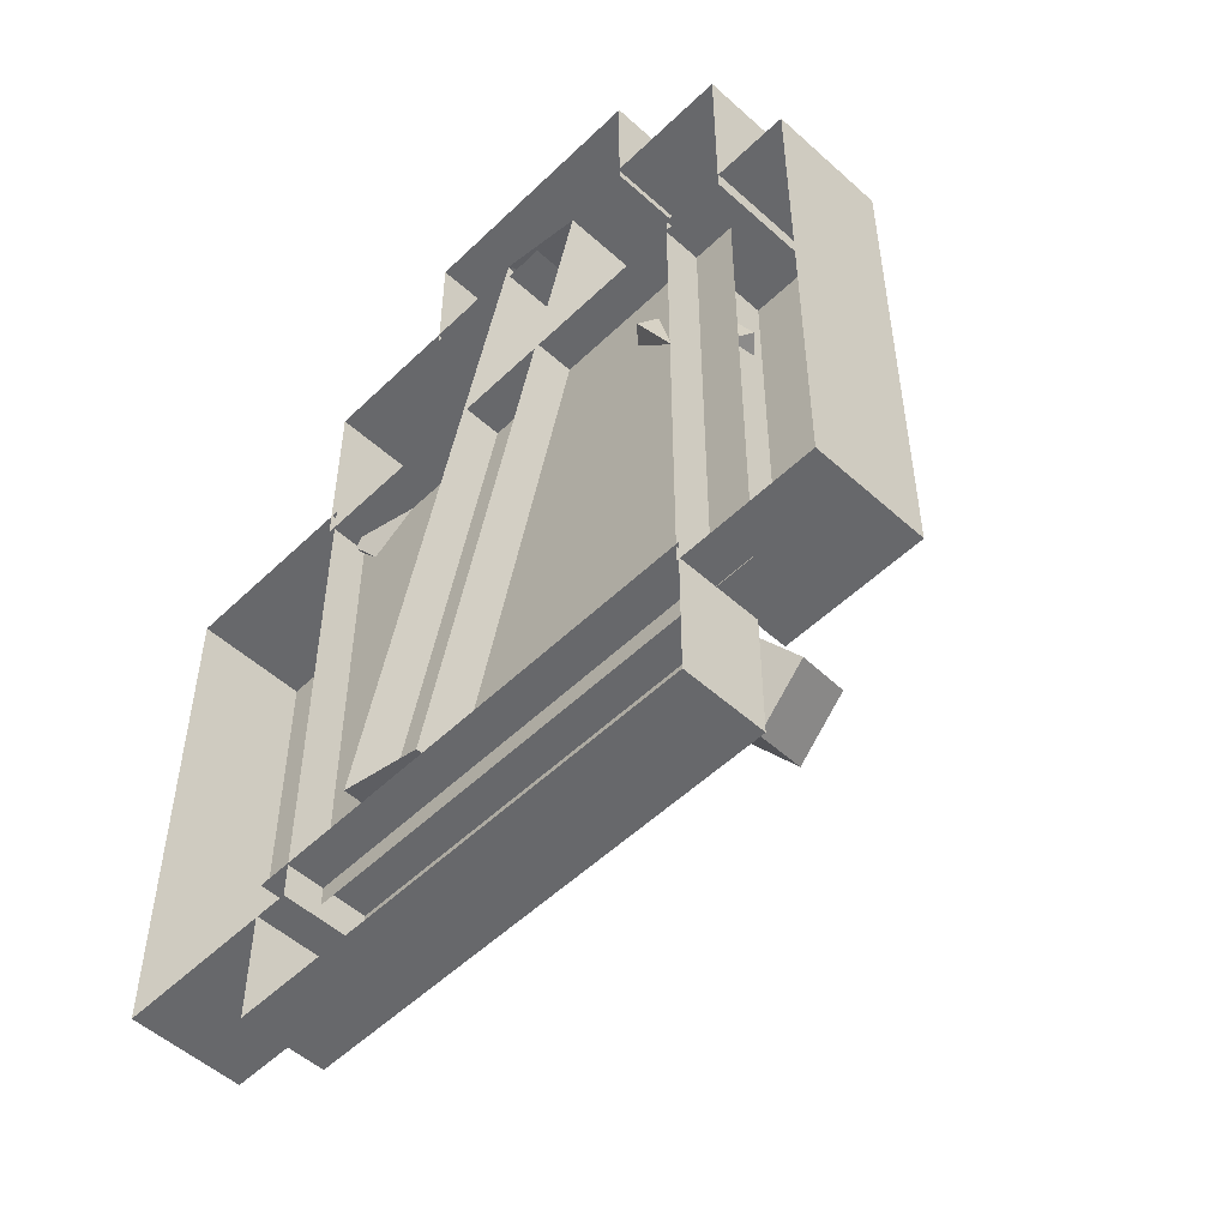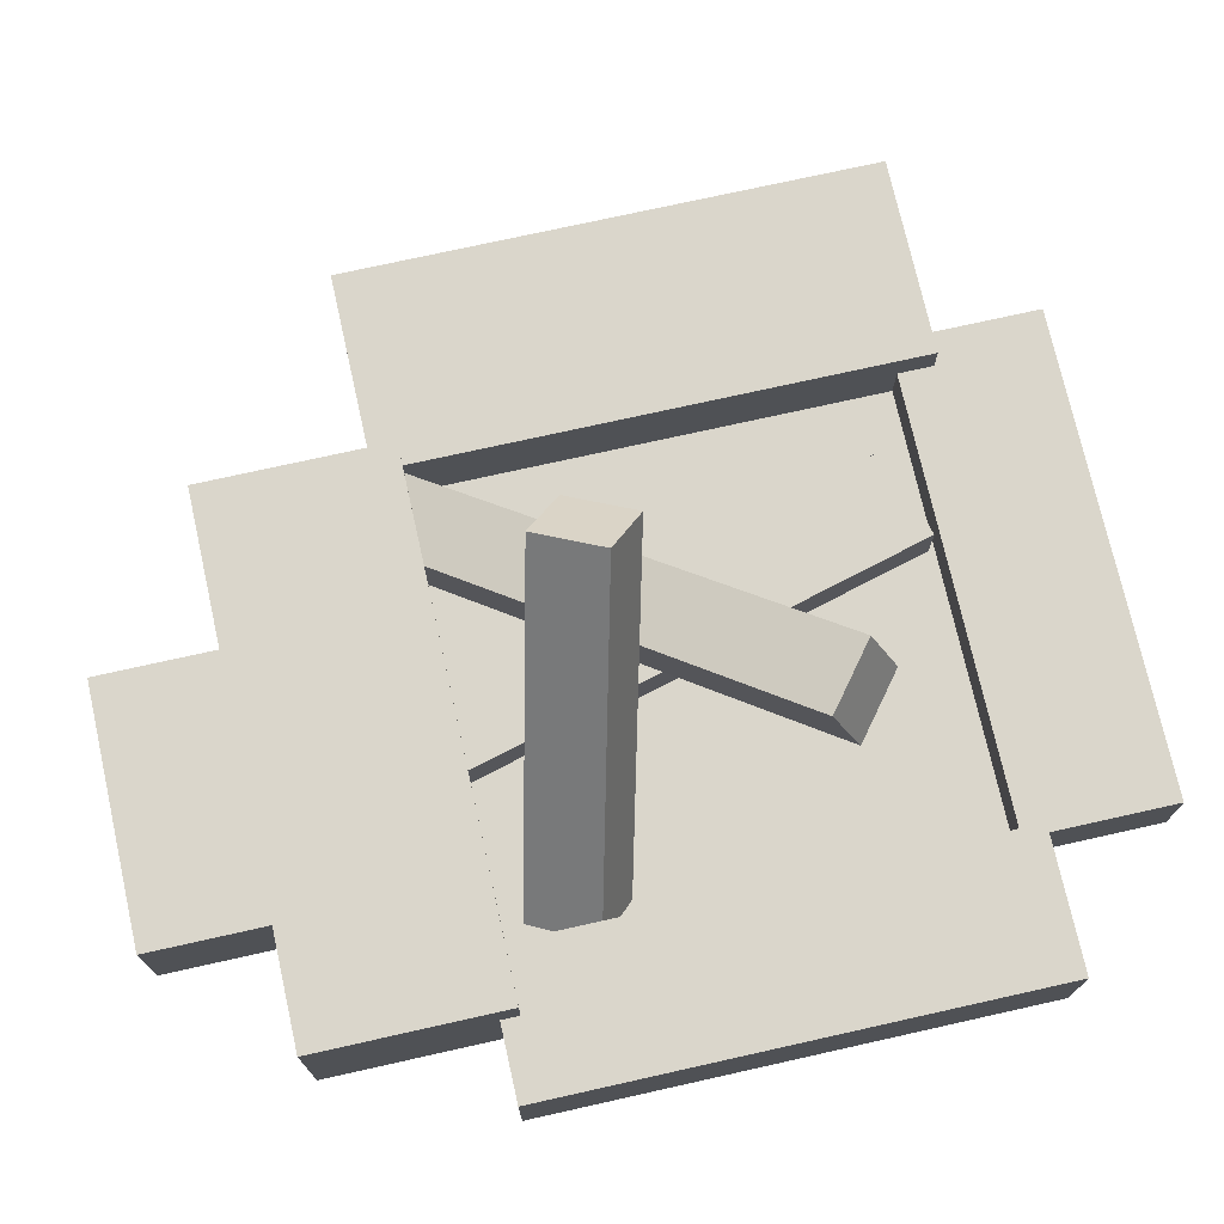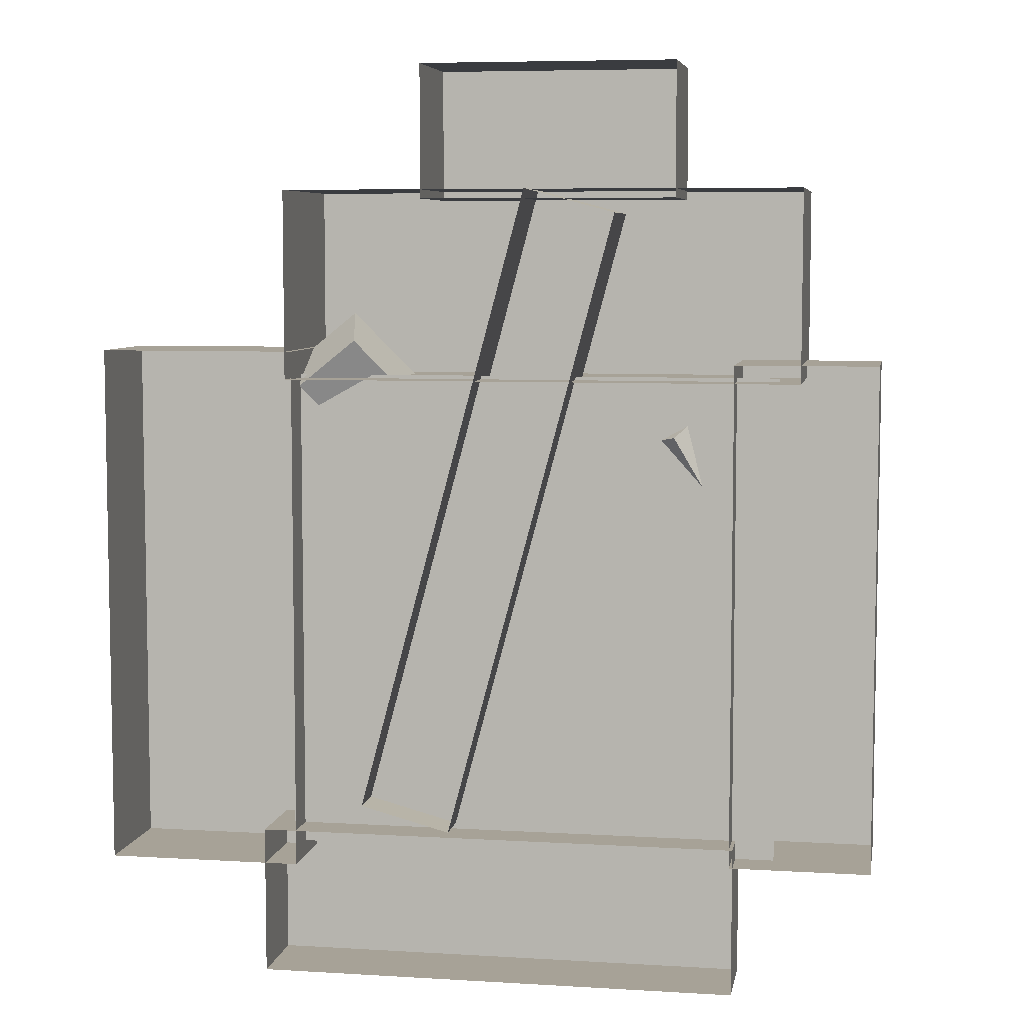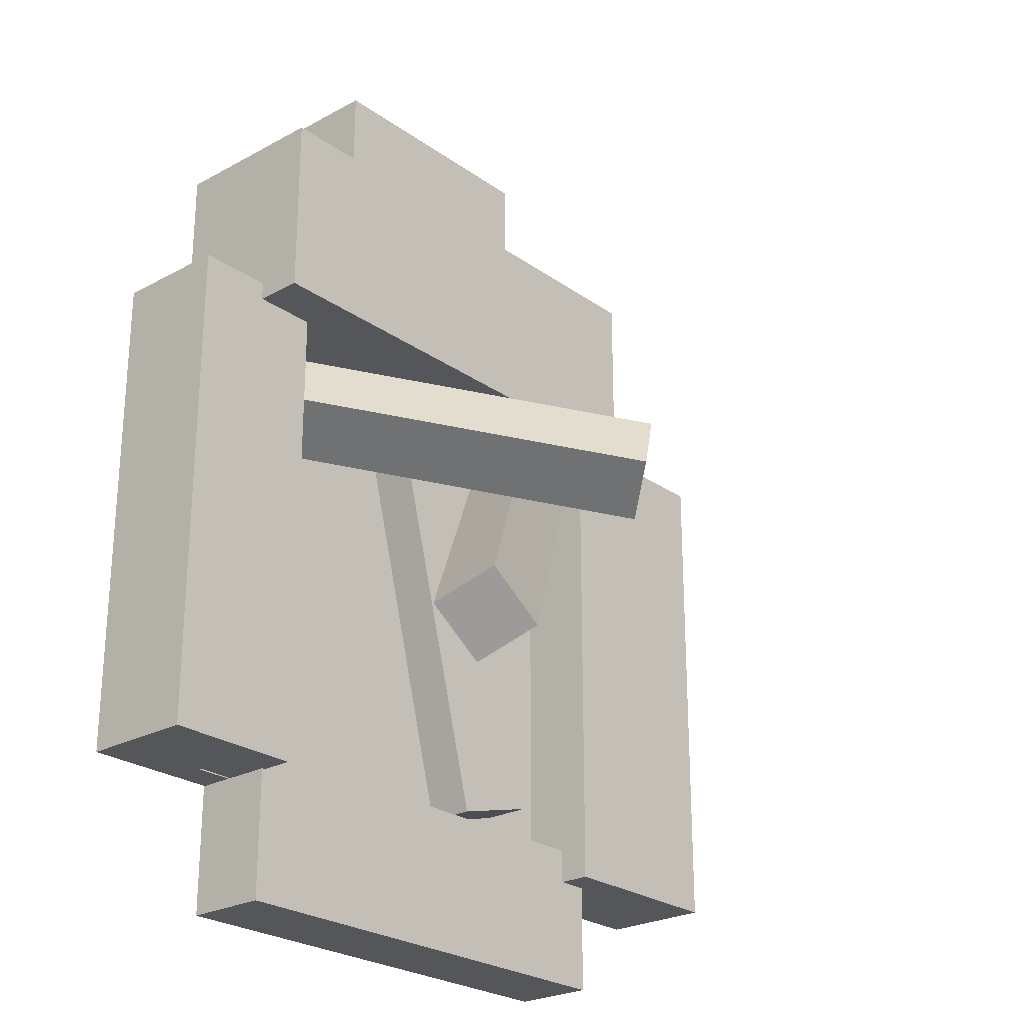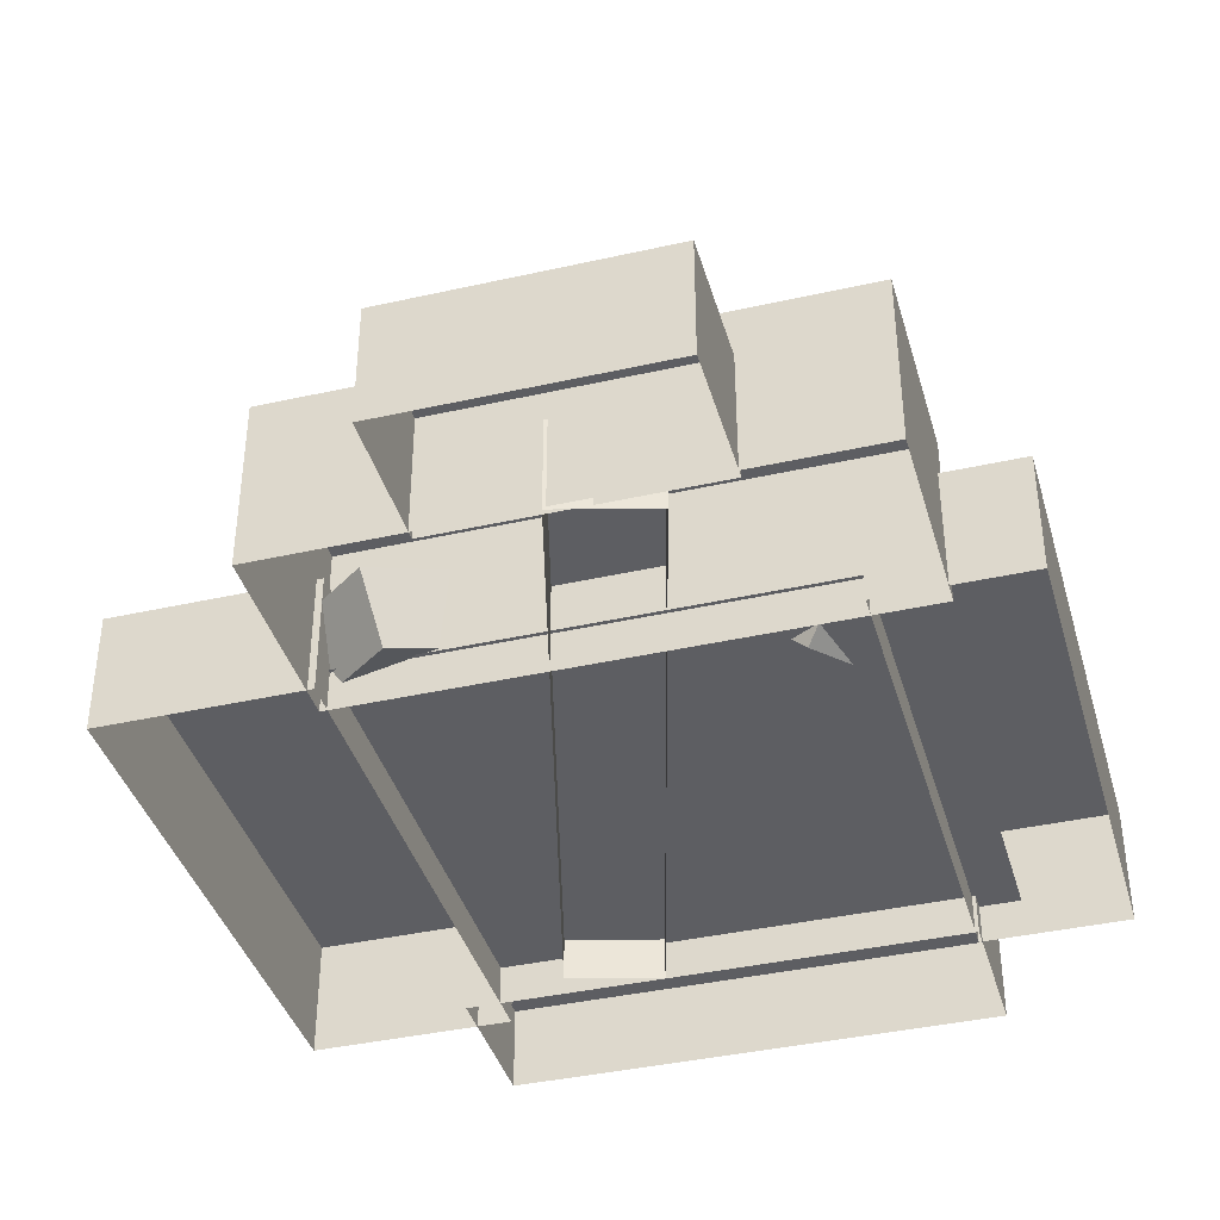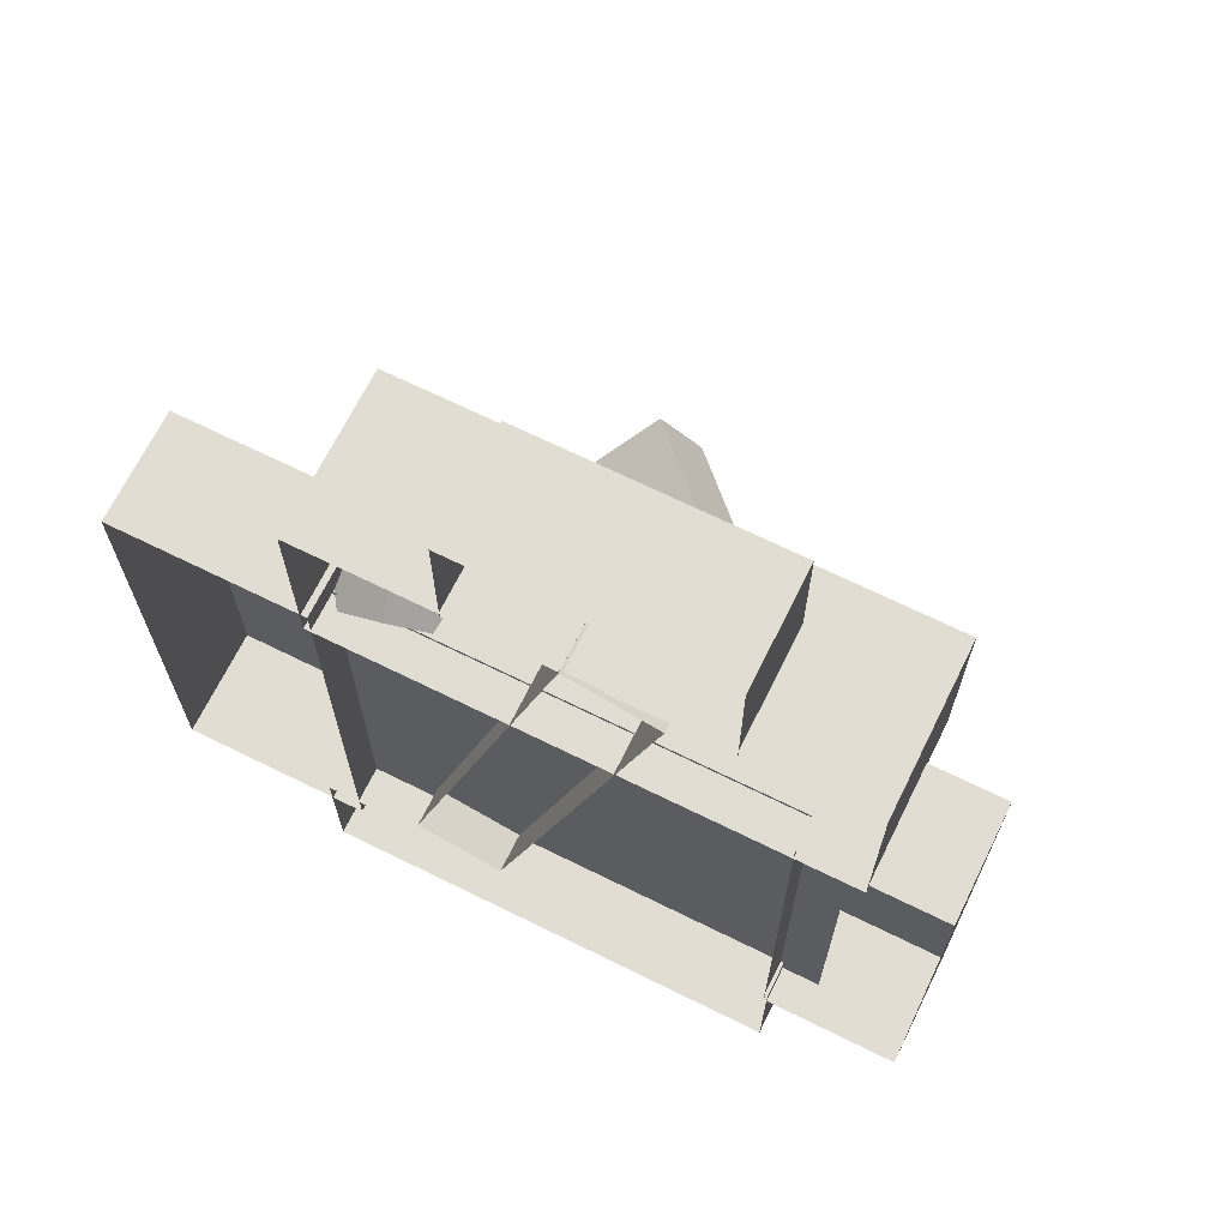
<metadata>
{"format":"obj","ext":"obj","renderer":"f3d","projection":"perspective","resolution":1024,"background":"white","views":[{"elev":-52.4,"azim":-134.1,"up":"+Y"},{"elev":73.8,"azim":-102.6,"up":"+Z"},{"elev":6.6,"azim":-170.0,"up":"+Y"},{"elev":-25.1,"azim":-48.7,"up":"+Y"},{"elev":-39.4,"azim":-164.3,"up":"+Z"},{"elev":68.3,"azim":-153.7,"up":"+Y"}]}
</metadata>
<code>
g dungeon_mv_campfire_lod_1_mesh
v 0.5032 -0.9119 0.3031
v 1.02 -0.9119 0.3031
v 1.02 -0.9119 3.418e-05
v 0.5032 -0.9119 3.418e-05
v -0.6782 -1.21 0.2168
v 0.5898 -1.21 0.2168
v 0.5898 -1.21 -0.002881
v -0.6782 -1.21 -0.002881
v 1.02 -0.9119 0.3031
v 1.02 0.4781 0.3031
v 1.02 0.4781 3.418e-05
v 1.02 -0.9119 3.418e-05
v 0.5898 -1.21 0.2168
v 0.5898 -0.8185 0.2168
v 0.5898 -0.8185 -0.002881
v 0.5898 -1.21 -0.002881
v 0.5032 0.4781 0.3031
v 0.5032 -0.9119 0.3031
v 0.5032 -0.9119 3.418e-05
v 0.5032 0.4781 3.418e-05
v -0.6782 -0.8185 0.2168
v -0.6782 -1.21 0.2168
v -0.6782 -1.21 -0.002881
v -0.6782 -0.8185 -0.002881
v 1.02 0.4781 0.3031
v 0.5032 0.4781 0.3031
v 0.5032 0.4781 3.418e-05
v 1.02 0.4781 3.418e-05
v 0.5032 -0.9119 0.3031
v 0.5032 0.4781 0.3031
v 1.02 0.4781 0.3031
v 1.02 -0.9119 0.3031
v 0.5898 -0.8185 0.2168
v -0.6782 -0.8185 0.2168
v -0.6782 -0.8185 -0.002881
v 0.5898 -0.8185 -0.002881
v -0.6782 -1.21 0.2168
v -0.6782 -0.8185 0.2168
v 0.5898 -0.8185 0.2168
v 0.5898 -1.21 0.2168
v -0.515 0.8786 0.3031
v 0.1511 0.8786 0.3031
v 0.1511 0.8786 3.418e-05
v -0.515 0.8786 3.418e-05
v 0.1511 0.8786 0.3031
v 0.1511 1.225 0.3031
v 0.1511 1.225 3.418e-05
v 0.1511 0.8786 3.418e-05
v -0.515 1.225 0.3031
v -0.515 0.8786 0.3031
v -0.515 0.8786 3.418e-05
v -0.515 1.225 3.418e-05
v 0.1511 1.225 0.3031
v -0.515 1.225 0.3031
v -0.515 1.225 3.418e-05
v 0.1511 1.225 3.418e-05
v -0.515 0.8786 0.3031
v -0.515 1.225 0.3031
v 0.1511 1.225 0.3031
v 0.1511 0.8786 0.3031
v -1.037 -0.8673 0.3031
v -0.6691 -0.8673 0.3031
v -0.6691 -0.8673 3.418e-05
v -1.037 -0.8673 3.418e-05
v -0.6691 -0.8673 0.3031
v -0.6691 0.452 0.3031
v -0.6691 0.452 3.418e-05
v -0.6691 -0.8673 3.418e-05
v -1.037 0.452 0.3031
v -1.037 -0.8673 0.3031
v -1.037 -0.8673 3.418e-05
v -1.037 0.452 3.418e-05
v -0.6691 0.452 0.3031
v -1.037 0.452 0.3031
v -1.037 0.452 3.418e-05
v -0.6691 0.452 3.418e-05
v -1.037 -0.8673 0.3031
v -1.037 0.452 0.3031
v -0.6691 0.452 0.3031
v -0.6691 -0.8673 0.3031
v 0.52 0.4045 0.429
v 0.52 0.9023 0.429
v 0.52 0.9023 -0.002881
v 0.52 0.4045 -0.002881
v 0.52 0.9023 0.429
v -0.8393 0.9023 0.429
v -0.8393 0.9023 -0.002881
v 0.52 0.9023 -0.002881
v -0.8393 0.4045 0.429
v 0.52 0.4045 0.429
v 0.52 0.4045 -0.002881
v -0.8393 0.4045 -0.002881
v -0.8393 0.9023 0.429
v -0.8393 0.4045 0.429
v -0.8393 0.4045 -0.002881
v -0.8393 0.9023 -0.002881
v 0.52 0.4045 0.429
v -0.8393 0.4045 0.429
v -0.8393 0.9023 0.429
v 0.52 0.9023 0.429
v -0.7801 -0.8703 0.09818
v -0.7801 0.4142 0.09818
v 0.533 0.4142 0.09818
v 0.533 -0.8703 0.09818
v -0.1233 0.9043 0.2282
v 0.3172 -0.7394 0.2282
v 0.08104 -0.8027 0.2282
v -0.3594 0.841 0.2282
v 0.3172 -0.7394 0.2282
v 0.3172 -0.7394 -0.01015
v 0.08104 -0.8027 -0.01015
v 0.08104 -0.8027 0.2282
v -0.1233 0.9043 0.2282
v -0.1233 0.9043 -0.01015
v 0.3172 -0.7394 -0.01015
v 0.3172 -0.7394 0.2282
v -0.3594 0.841 0.2282
v -0.3594 0.841 -0.01015
v -0.1233 0.9043 -0.01015
v -0.1233 0.9043 0.2282
v 0.08104 -0.8027 0.2282
v 0.08104 -0.8027 -0.01015
v -0.3594 0.841 -0.01015
v -0.3594 0.841 0.2282
v -0.5096 0.2585 0.06028
v -0.6015 0.09131 0.1087
v 0.09958 -0.08604 0.8274
v 0.1915 0.08118 0.779
v -0.6163 0.3542 0.188
v 0.08478 0.1768 0.9067
v -0.007147 0.009575 0.9551
v -0.7083 0.1869 0.2364
v 0.08478 0.1768 0.9067
v 0.1915 0.08118 0.779
v 0.09958 -0.08604 0.8274
v -0.007147 0.009575 0.9551
v -0.6163 0.3542 0.188
v -0.5096 0.2585 0.06028
v 0.1915 0.08118 0.779
v 0.08478 0.1768 0.9067
v -0.7083 0.1869 0.2364
v -0.6015 0.09131 0.1087
v -0.5096 0.2585 0.06028
v -0.6163 0.3542 0.188
v -0.007147 0.009575 0.9551
v 0.09958 -0.08604 0.8274
v -0.6015 0.09131 0.1087
v -0.7083 0.1869 0.2364
v 0.4984 0.3845 0.06721
v 0.3445 0.5064 0.05335
v -0.4647 -0.4526 0.604
v -0.3108 -0.5745 0.6178
v 0.5367 0.4528 0.2425
v -0.2725 -0.5062 0.7931
v -0.4264 -0.3843 0.7792
v 0.3828 0.5747 0.2286
v -0.2725 -0.5062 0.7931
v -0.3108 -0.5745 0.6178
v -0.4647 -0.4526 0.604
v -0.4264 -0.3843 0.7792
v 0.5367 0.4528 0.2425
v 0.4984 0.3845 0.06721
v -0.3108 -0.5745 0.6178
v -0.2725 -0.5062 0.7931
v 0.3828 0.5747 0.2286
v 0.3445 0.5064 0.05335
v 0.4984 0.3845 0.06721
v 0.5367 0.4528 0.2425
v -0.4264 -0.3843 0.7792
v -0.4647 -0.4526 0.604
v 0.3445 0.5064 0.05335
v 0.3828 0.5747 0.2286
g dungeon_mv_campfire_lod_1_mesh_0
f 3 2 1
f 4 3 1
f 7 6 5
f 8 7 5
f 11 10 9
f 12 11 9
f 15 14 13
f 16 15 13
f 19 18 17
f 20 19 17
f 23 22 21
f 24 23 21
f 27 26 25
f 28 27 25
f 31 30 29
f 32 31 29
f 35 34 33
f 36 35 33
f 39 38 37
f 40 39 37
f 43 42 41
f 44 43 41
f 47 46 45
f 48 47 45
f 51 50 49
f 52 51 49
f 55 54 53
f 56 55 53
f 59 58 57
f 60 59 57
f 63 62 61
f 64 63 61
f 67 66 65
f 68 67 65
f 71 70 69
f 72 71 69
f 75 74 73
f 76 75 73
f 79 78 77
f 80 79 77
f 83 82 81
f 84 83 81
f 87 86 85
f 88 87 85
f 91 90 89
f 92 91 89
f 95 94 93
f 96 95 93
f 99 98 97
f 100 99 97
f 103 102 101
f 104 103 101
f 107 106 105
f 108 107 105
f 111 110 109
f 112 111 109
f 115 114 113
f 116 115 113
f 119 118 117
f 120 119 117
f 123 122 121
f 124 123 121
f 127 126 125
f 128 127 125
f 131 130 129
f 132 131 129
f 135 134 133
f 136 135 133
f 139 138 137
f 140 139 137
f 143 142 141
f 144 143 141
f 147 146 145
f 148 147 145
f 151 150 149
f 152 151 149
f 155 154 153
f 156 155 153
f 159 158 157
f 160 159 157
f 163 162 161
f 164 163 161
f 167 166 165
f 168 167 165
f 171 170 169
f 172 171 169

</code>
